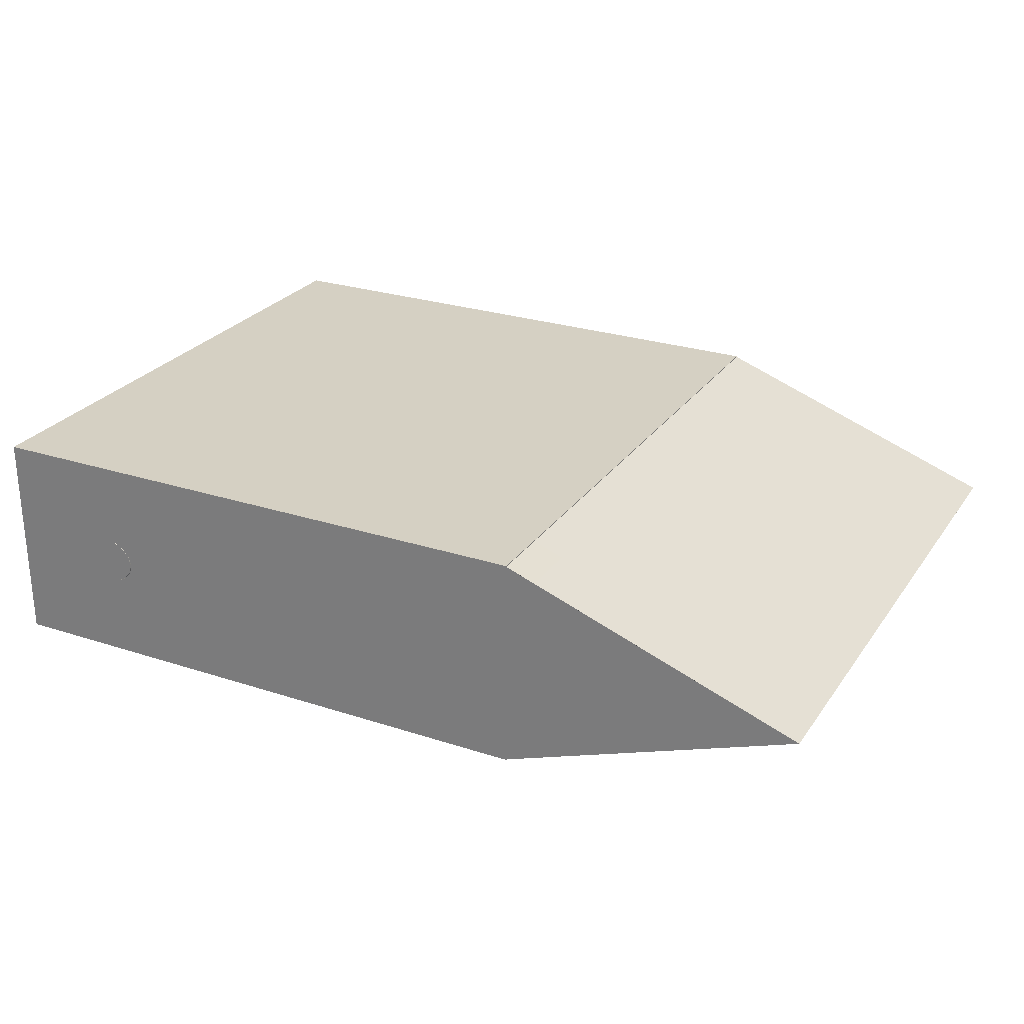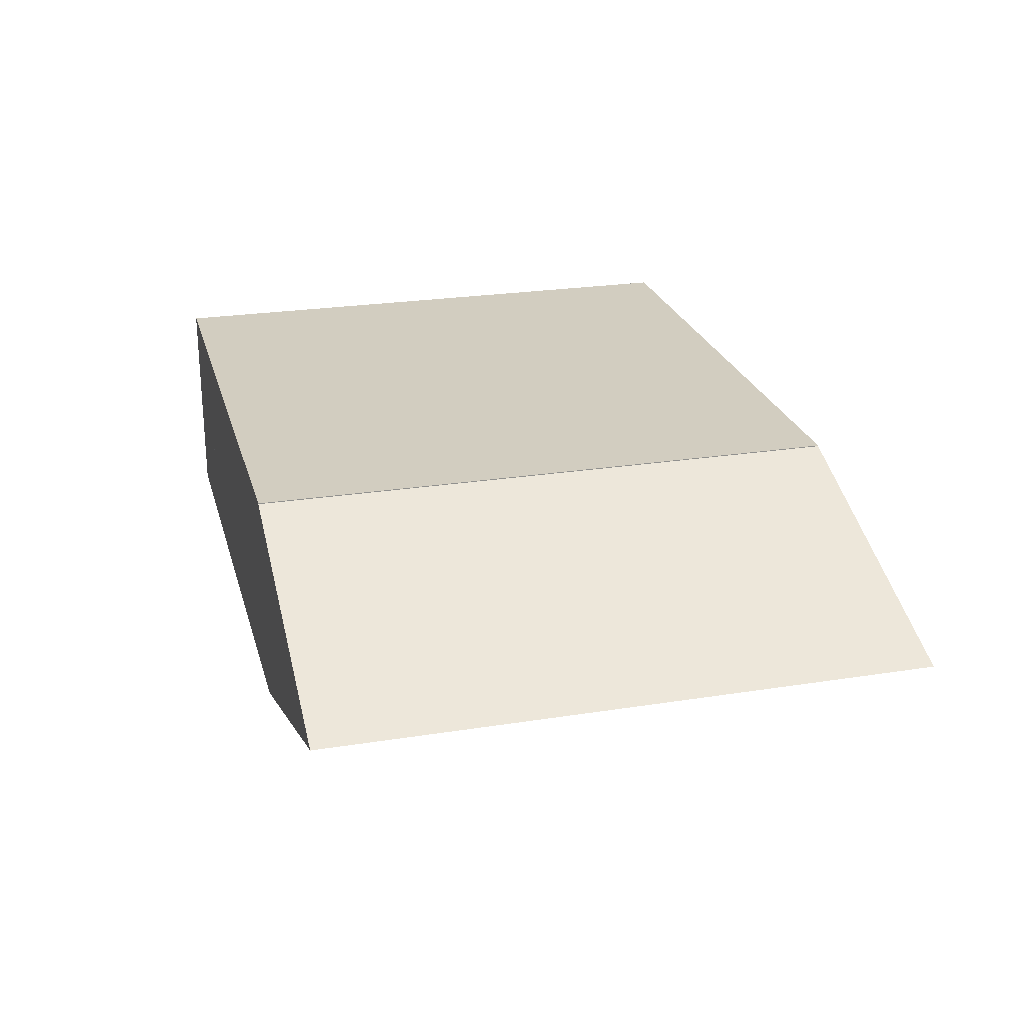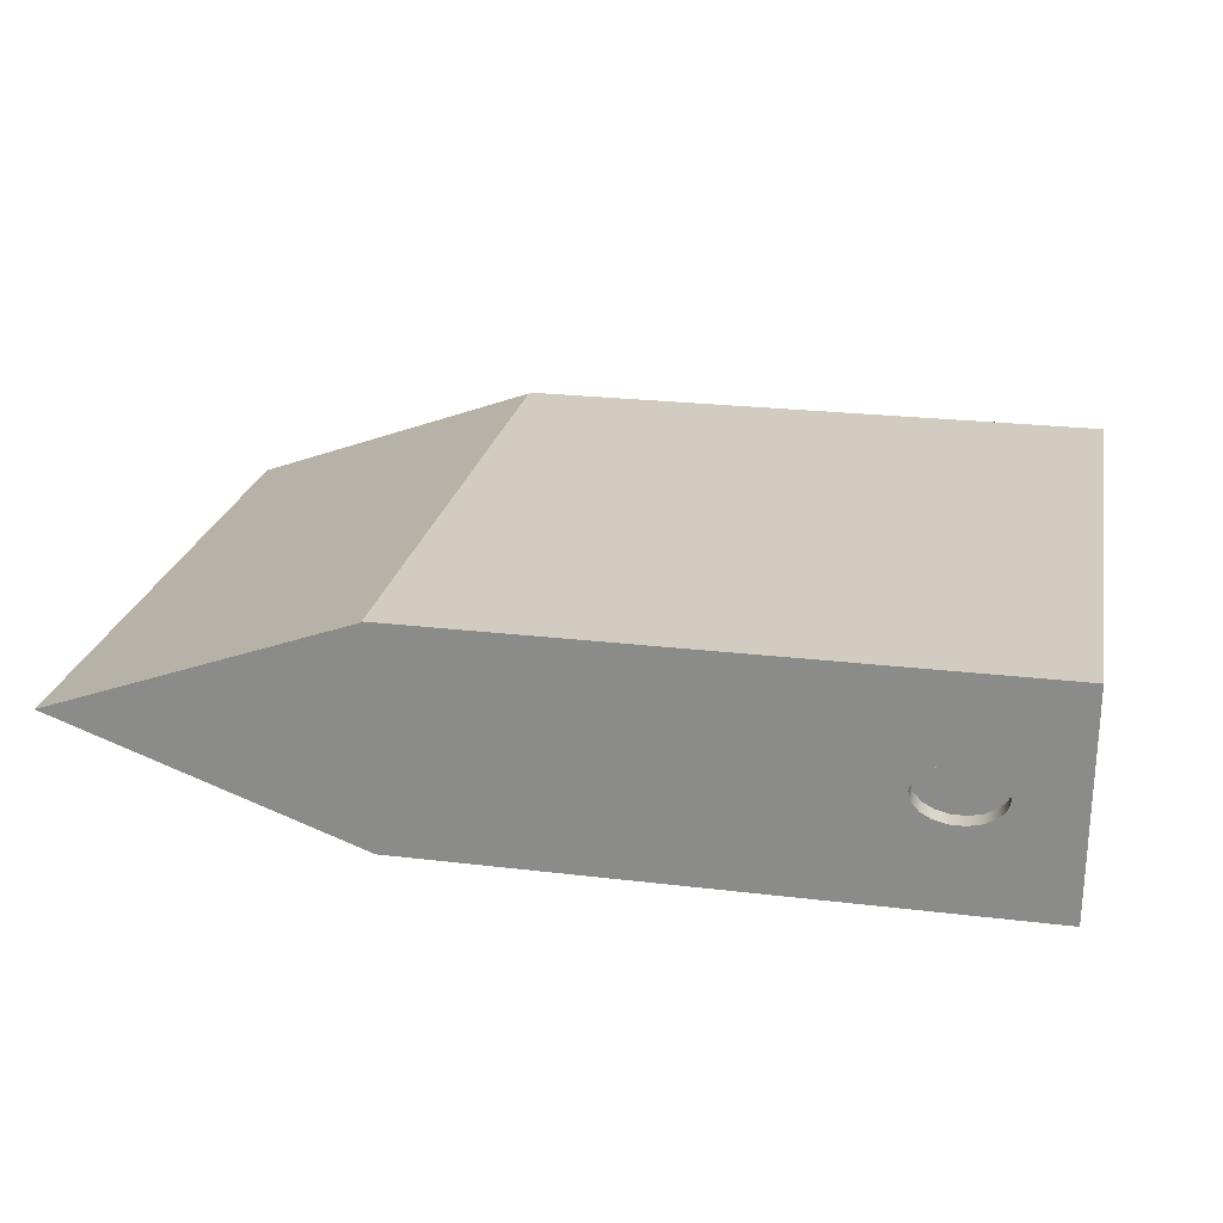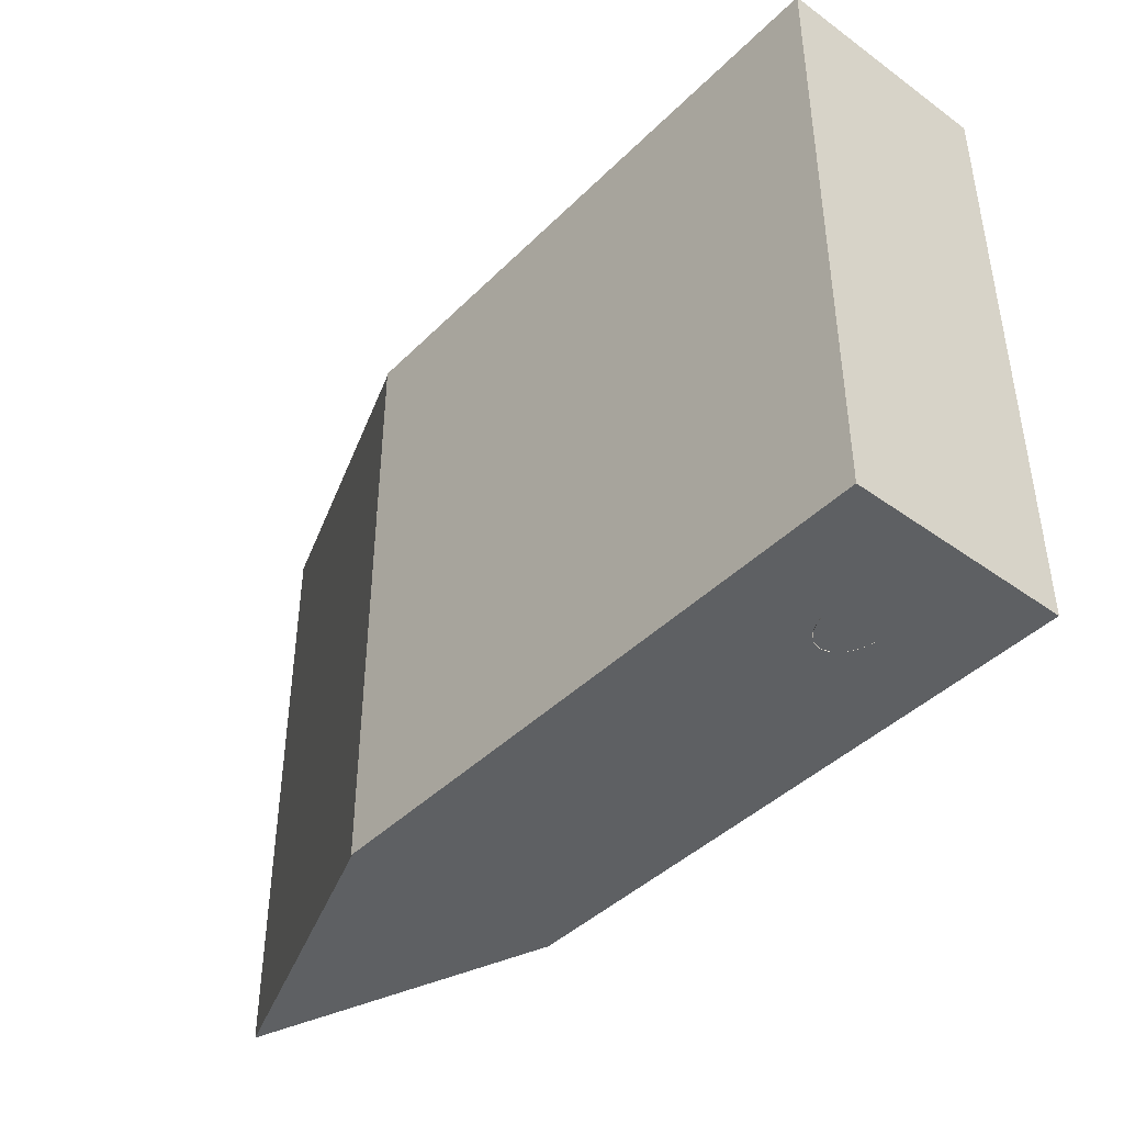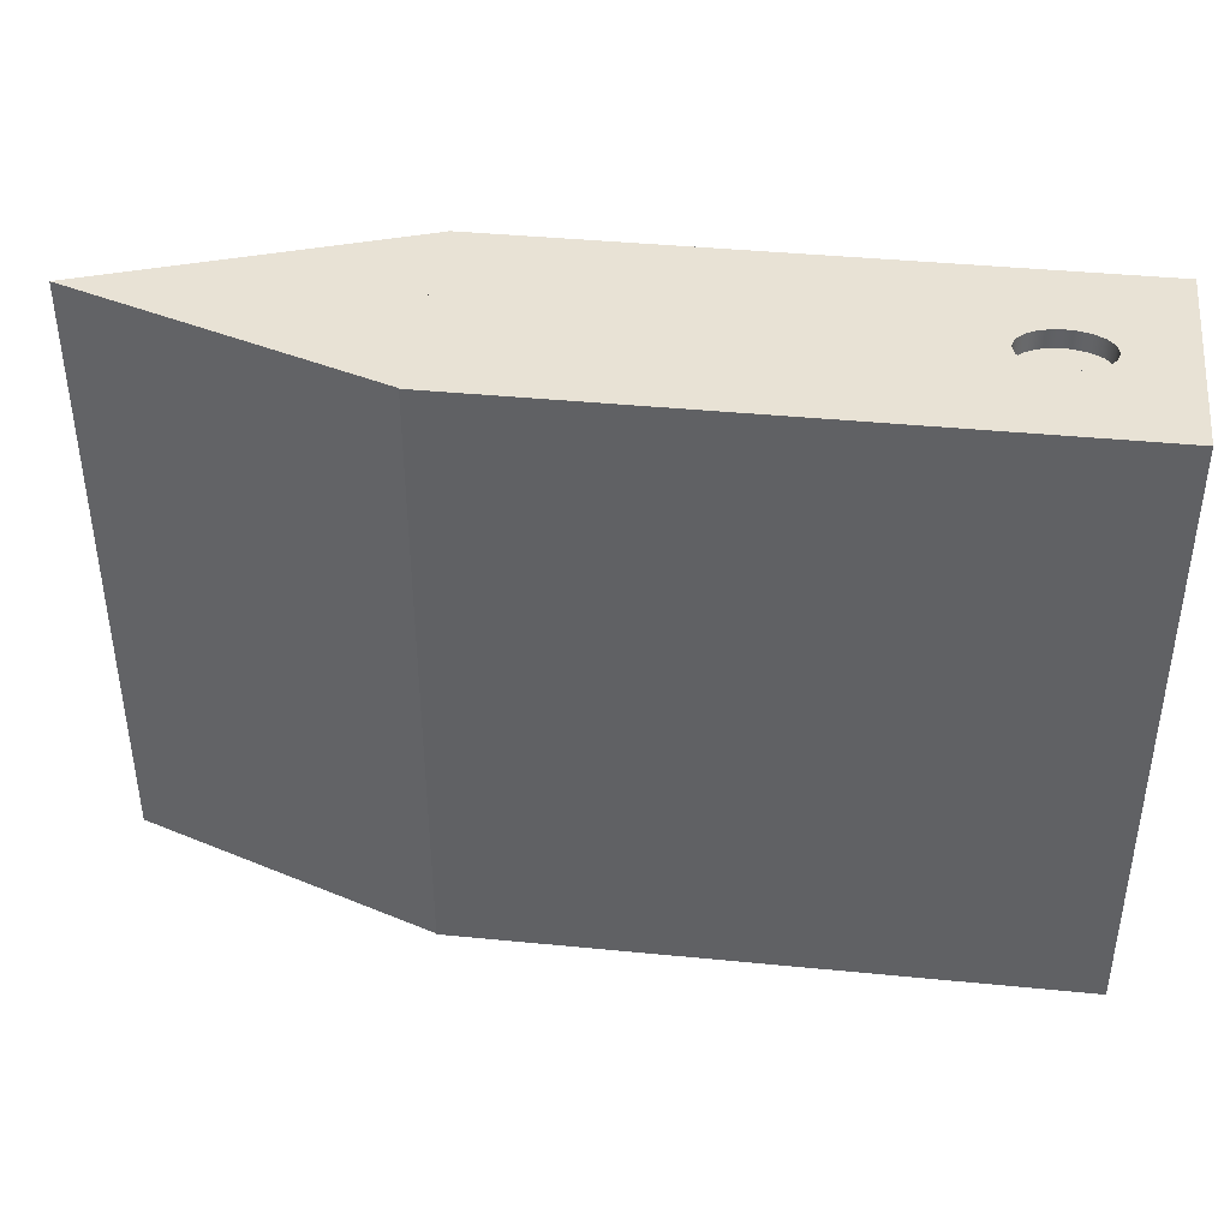
<metadata>
{"format":"obj","ext":"obj","renderer":"f3d","projection":"perspective","resolution":1024,"background":"white","views":[{"elev":26.4,"azim":27.2,"up":"+Z"},{"elev":24.5,"azim":75.4,"up":"+Z"},{"elev":24.0,"azim":-168.7,"up":"+Z"},{"elev":-42.5,"azim":-130.6,"up":"+Y"},{"elev":40.9,"azim":-173.2,"up":"+Y"}]}
</metadata>
<code>
v  -2.106 0 0.0803
v  -2.156 0 0.1083
v  -2.217 0 0.1231
v  -2.283 0 0.1231
v  -2.344 0 0.1083
v  -2.394 0 0.0803
v  -2.426 0 0.0428
v  -2.438 0 -0
v  -2.426 0 -0.0428
v  -2.394 0 -0.0803
v  -2.344 0 -0.1083
v  -2.283 0 -0.1231
v  -2.217 0 -0.1231
v  -2.156 0 -0.1083
v  -2.106 0 -0.0803
v  -2.074 0 -0.0428
v  -2.062 0 -0
v  -2.074 0 0.0428
v  -2.074 0.534 -0.0428
v  -2.062 0.534 -0
v  -2.106 0.534 -0.0803
v  -2.156 0.534 -0.1083
v  -2.217 0.534 -0.1231
v  -2.283 0.534 -0.1231
v  -2.344 0.534 -0.1083
v  -2.394 0.534 -0.0803
v  -2.426 0.534 -0.0428
v  -2.438 0.534 -0
v  -2.426 0.534 0.0428
v  -2.394 0.534 0.0803
v  -2.344 0.534 0.1083
v  -2.283 0.534 0.1231
v  -2.217 0.534 0.1231
v  -2.156 0.534 0.1083
v  -2.106 0.534 0.0803
v  -2.074 0.534 0.0428
v  -2.074 1.068 -0.0428
v  -2.062 1.068 -0
v  -2.106 1.068 -0.0803
v  -2.156 1.068 -0.1083
v  -2.217 1.068 -0.1231
v  -2.283 1.068 -0.1231
v  -2.344 1.068 -0.1083
v  -2.394 1.068 -0.0803
v  -2.426 1.068 -0.0428
v  -2.438 1.068 -0
v  -2.426 1.068 0.0428
v  -2.394 1.068 0.0803
v  -2.344 1.068 0.1083
v  -2.283 1.068 0.1231
v  -2.217 1.068 0.1231
v  -2.156 1.068 0.1083
v  -2.106 1.068 0.0803
v  -2.074 1.068 0.0428
v  -2.074 1.602 -0.0428
v  -2.062 1.602 -0
v  -2.106 1.602 -0.0803
v  -2.156 1.602 -0.1083
v  -2.217 1.602 -0.1231
v  -2.283 1.602 -0.1231
v  -2.344 1.602 -0.1083
v  -2.394 1.602 -0.0803
v  -2.426 1.602 -0.0428
v  -2.438 1.602 -0
v  -2.426 1.602 0.0428
v  -2.394 1.602 0.0803
v  -2.344 1.602 0.1083
v  -2.283 1.602 0.1231
v  -2.217 1.602 0.1231
v  -2.156 1.602 0.1083
v  -2.106 1.602 0.0803
v  -2.074 1.602 0.0428
v  -2.074 2.136 -0.0428
v  -2.062 2.136 -0
v  -2.106 2.136 -0.0803
v  -2.156 2.136 -0.1083
v  -2.217 2.136 -0.1231
v  -2.283 2.136 -0.1231
v  -2.344 2.136 -0.1083
v  -2.394 2.136 -0.0803
v  -2.426 2.136 -0.0428
v  -2.438 2.136 -0
v  -2.426 2.136 0.0428
v  -2.394 2.136 0.0803
v  -2.344 2.136 0.1083
v  -2.283 2.136 0.1231
v  -2.217 2.136 0.1231
v  -2.156 2.136 0.1083
v  -2.106 2.136 0.0803
v  -2.074 2.136 0.0428
v  -2.074 2.67 -0.0428
v  -2.062 2.67 -0
v  -2.106 2.67 -0.0803
v  -2.156 2.67 -0.1083
v  -2.217 2.67 -0.1231
v  -2.283 2.67 -0.1231
v  -2.344 2.67 -0.1083
v  -2.394 2.67 -0.0803
v  -2.426 2.67 -0.0428
v  -2.438 2.67 -0
v  -2.426 2.67 0.0428
v  -2.394 2.67 0.0803
v  -2.344 2.67 0.1083
v  -2.283 2.67 0.1231
v  -2.217 2.67 0.1231
v  -2.156 2.67 0.1083
v  -2.106 2.67 0.0803
v  -2.074 2.67 0.0428
o Cylinder002
g Cylinder002
f 1 2 3
f 3 4 5
f 5 6 7
f 3 5 7
f 7 8 9
f 9 10 11
f 7 9 11
f 11 12 13
f 13 14 15
f 11 13 15
f 7 11 15
f 3 7 15
f 15 16 17
f 3 15 17
f 1 3 17
f 18 1 17
f 17 16 19
f 19 20 17
f 16 15 21
f 21 19 16
f 15 14 22
f 22 21 15
f 14 13 23
f 23 22 14
f 13 12 24
f 24 23 13
f 12 11 25
f 25 24 12
f 11 10 26
f 26 25 11
f 10 9 27
f 27 26 10
f 9 8 28
f 28 27 9
f 8 7 29
f 29 28 8
f 7 6 30
f 30 29 7
f 6 5 31
f 31 30 6
f 5 4 32
f 32 31 5
f 4 3 33
f 33 32 4
f 3 2 34
f 34 33 3
f 2 1 35
f 35 34 2
f 1 18 36
f 36 35 1
f 18 17 20
f 20 36 18
f 20 19 37
f 37 38 20
f 19 21 39
f 39 37 19
f 21 22 40
f 40 39 21
f 22 23 41
f 41 40 22
f 23 24 42
f 42 41 23
f 24 25 43
f 43 42 24
f 25 26 44
f 44 43 25
f 26 27 45
f 45 44 26
f 27 28 46
f 46 45 27
f 28 29 47
f 47 46 28
f 29 30 48
f 48 47 29
f 30 31 49
f 49 48 30
f 31 32 50
f 50 49 31
f 32 33 51
f 51 50 32
f 33 34 52
f 52 51 33
f 34 35 53
f 53 52 34
f 35 36 54
f 54 53 35
f 36 20 38
f 38 54 36
f 38 37 55
f 55 56 38
f 37 39 57
f 57 55 37
f 39 40 58
f 58 57 39
f 40 41 59
f 59 58 40
f 41 42 60
f 60 59 41
f 42 43 61
f 61 60 42
f 43 44 62
f 62 61 43
f 44 45 63
f 63 62 44
f 45 46 64
f 64 63 45
f 46 47 65
f 65 64 46
f 47 48 66
f 66 65 47
f 48 49 67
f 67 66 48
f 49 50 68
f 68 67 49
f 50 51 69
f 69 68 50
f 51 52 70
f 70 69 51
f 52 53 71
f 71 70 52
f 53 54 72
f 72 71 53
f 54 38 56
f 56 72 54
f 56 55 73
f 73 74 56
f 55 57 75
f 75 73 55
f 57 58 76
f 76 75 57
f 58 59 77
f 77 76 58
f 59 60 78
f 78 77 59
f 60 61 79
f 79 78 60
f 61 62 80
f 80 79 61
f 62 63 81
f 81 80 62
f 63 64 82
f 82 81 63
f 64 65 83
f 83 82 64
f 65 66 84
f 84 83 65
f 66 67 85
f 85 84 66
f 67 68 86
f 86 85 67
f 68 69 87
f 87 86 68
f 69 70 88
f 88 87 69
f 70 71 89
f 89 88 70
f 71 72 90
f 90 89 71
f 72 56 74
f 74 90 72
f 74 73 91
f 91 92 74
f 73 75 93
f 93 91 73
f 75 76 94
f 94 93 75
f 76 77 95
f 95 94 76
f 77 78 96
f 96 95 77
f 78 79 97
f 97 96 78
f 79 80 98
f 98 97 79
f 80 81 99
f 99 98 80
f 81 82 100
f 100 99 81
f 82 83 101
f 101 100 82
f 83 84 102
f 102 101 83
f 84 85 103
f 103 102 84
f 85 86 104
f 104 103 85
f 86 87 105
f 105 104 86
f 87 88 106
f 106 105 87
f 88 89 107
f 107 106 88
f 89 90 108
f 108 107 89
f 90 74 92
f 92 108 90
f 92 91 93
f 93 94 95
f 95 96 97
f 93 95 97
f 97 98 99
f 99 100 101
f 97 99 101
f 101 102 103
f 103 104 105
f 101 103 105
f 97 101 105
f 93 97 105
f 105 106 107
f 93 105 107
f 92 93 107
f 108 92 107
v  0.4518 2.75 0
v  0.0033 2.75 -0.4893
v  0.0033 2.75 0.4893
v  0.0033 2.75 0.4964
v  1.368 2.75 0
v  0.0033 2.75 -0.4964
v  0.0033 0 -0.4964
v  0.0033 0 -0.5
v  0.0033 2.75 -0.5
v  0.0033 2.75 0.5
v  0.0033 0 0.4964
v  0.0033 0 0.5
v  1.368 0 0
v  -0.0065 0 -0.5
v  -2.719 2.75 0.5
v  -2.719 0 0.5
v  -2.719 0 -0.5
v  -2.434 0 0
v  -2.423 0 0.0428
v  -2.39 0 0.0803
v  -2.341 0 0.1083
v  -2.279 0 0.1231
v  -2.423 0 -0.0428
v  -2.39 0 -0.0803
v  -2.341 0 -0.1083
v  -2.279 0 -0.1231
v  -2.214 0 -0.1231
v  -2.153 0 -0.1083
v  -2.103 0 -0.0803
v  -0.0065 0 0.5
v  -2.071 0 -0.0428
v  -2.059 0 0
v  -2.071 0 0.0428
v  -2.103 0 0.0803
v  -2.153 0 0.1083
v  -2.214 0 0.1231
v  -0.0065 2.75 -0.5
v  -2.719 2.75 -0.5
v  -2.434 2.75 0
v  -2.423 2.75 -0.0428
v  -2.39 2.75 -0.0803
v  -2.341 2.75 -0.1083
v  -2.279 2.75 -0.1231
v  -2.214 2.75 -0.1231
v  -2.153 2.75 -0.1083
v  -2.103 2.75 -0.0803
v  -2.071 2.75 -0.0428
v  -2.059 2.75 0
v  -2.071 2.75 0.0428
v  -2.103 2.75 0.0803
v  -2.153 2.75 0.1083
v  -2.214 2.75 0.1231
v  -2.279 2.75 0.1231
v  -2.341 2.75 0.1083
v  -2.39 2.75 0.0803
v  -2.423 2.75 0.0428
v  0.4518 0 0
v  -2.059 0.5041 0
v  -2.071 0.5041 -0.0428
v  -2.103 0.5041 -0.0803
v  -2.059 1.104 0
v  -2.071 1.104 -0.0428
v  -2.071 0.5041 0.0428
v  -2.153 0.5041 -0.1083
v  -2.103 1.104 -0.0803
v  -2.071 1.104 0.0428
v  -2.059 1.704 0
v  -2.071 1.704 -0.0428
v  -2.103 0.5041 0.0803
v  -2.214 0.5041 -0.1231
v  -2.153 1.104 -0.1083
v  -2.103 1.704 -0.0803
v  -2.103 1.104 0.0803
v  -2.071 1.704 0.0428
v  -2.059 2.304 0
v  -2.071 2.304 -0.0428
v  -2.153 0.5041 0.1083
v  -2.279 0.5041 -0.1231
v  -2.214 1.104 -0.1231
v  -2.153 1.704 -0.1083
v  -2.103 2.304 -0.0803
v  -2.153 1.104 0.1083
v  -2.103 1.704 0.0803
v  -2.071 2.304 0.0428
v  -2.214 0.5041 0.1231
v  -2.341 0.5041 -0.1083
v  -2.279 1.104 -0.1231
v  -2.214 1.704 -0.1231
v  -2.153 2.304 -0.1083
v  -2.214 1.104 0.1231
v  -2.153 1.704 0.1083
v  -2.103 2.304 0.0803
v  -2.279 0.5041 0.1231
v  -2.39 0.5041 -0.0803
v  -2.341 1.104 -0.1083
v  -2.279 1.704 -0.1231
v  -2.214 2.304 -0.1231
v  -2.279 1.104 0.1231
v  -2.214 1.704 0.1231
v  -2.153 2.304 0.1083
v  -2.341 0.5041 0.1083
v  -2.423 0.5041 -0.0428
v  -2.39 1.104 -0.0803
v  -2.341 1.704 -0.1083
v  -2.279 2.304 -0.1231
v  -2.341 1.104 0.1083
v  -2.279 1.704 0.1231
v  -2.214 2.304 0.1231
v  -2.39 0.5041 0.0803
v  -2.434 0.5041 0
v  -2.423 1.104 -0.0428
v  -2.39 1.704 -0.0803
v  -2.341 2.304 -0.1083
v  -2.39 1.104 0.0803
v  -2.341 1.704 0.1083
v  -2.279 2.304 0.1231
v  -2.423 0.5041 0.0428
v  -2.434 1.104 0
v  -2.423 1.704 -0.0428
v  -2.39 2.304 -0.0803
v  -2.423 1.104 0.0428
v  -2.39 1.704 0.0803
v  -2.341 2.304 0.1083
v  -2.434 1.704 0
v  -2.423 2.304 -0.0428
v  -2.423 1.704 0.0428
v  -2.39 2.304 0.0803
v  -2.434 2.304 0
v  -2.423 2.304 0.0428
o Prism002
g Prism002
f 109 110 111
f 112 113 109
f 109 111 112
f 109 113 114
f 114 110 109
f 114 115 116
f 114 116 117
f 110 114 117
f 111 110 117
f 112 111 117
f 112 117 118
f 119 112 118
f 120 119 118
f 113 112 119
f 119 121 113
f 121 122 115
f 113 121 115
f 113 115 114
f 120 118 123
f 123 124 120
f 124 125 126
f 124 126 127
f 124 127 128
f 124 128 129
f 124 129 130
f 131 126 125
f 132 131 125
f 133 132 125
f 134 133 125
f 135 134 125
f 136 135 125
f 137 136 125
f 125 122 138
f 137 125 138
f 139 137 138
f 140 139 138
f 141 140 138
f 142 141 138
f 143 142 138
f 144 143 138
f 130 144 138
f 124 130 138
f 138 119 120
f 124 138 120
f 122 116 115
f 145 146 117
f 122 145 117
f 116 122 117
f 123 118 117
f 146 147 148
f 146 148 149
f 146 149 150
f 146 150 151
f 117 146 151
f 117 151 152
f 117 152 153
f 117 153 154
f 117 154 155
f 117 155 156
f 117 156 157
f 117 157 158
f 123 117 158
f 123 158 159
f 123 159 160
f 123 160 161
f 123 161 162
f 123 162 163
f 123 163 164
f 123 164 147
f 123 147 146
f 138 121 119
f 121 122 122
f 124 123 146
f 146 125 124
f 122 125 146
f 146 145 122
f 122 138 138
f 122 138 122
f 145 122 122
f 145 122 145
f 138 138 119
f 145 145 122
f 122 122 145
f 145 145 146
f 138 165 121
f 121 165 122
f 145 145 145
f 122 165 138
f 145 145 145
f 145 145 145
f 140 166 167
f 167 139 140
f 139 167 168
f 168 137 139
f 169 170 167
f 167 166 169
f 141 171 166
f 166 140 141
f 137 168 172
f 172 136 137
f 170 173 168
f 168 167 170
f 174 169 166
f 166 171 174
f 175 176 170
f 170 169 175
f 142 177 171
f 171 141 142
f 136 172 178
f 178 135 136
f 173 179 172
f 172 168 173
f 176 180 173
f 173 170 176
f 181 174 171
f 171 177 181
f 182 175 169
f 169 174 182
f 183 184 176
f 176 175 183
f 143 185 177
f 177 142 143
f 135 178 186
f 186 134 135
f 179 187 178
f 178 172 179
f 180 188 179
f 179 173 180
f 184 189 180
f 180 176 184
f 190 181 177
f 177 185 190
f 191 182 174
f 174 181 191
f 192 183 175
f 175 182 192
f 155 184 183
f 183 156 155
f 144 193 185
f 185 143 144
f 134 186 194
f 194 133 134
f 187 195 186
f 186 178 187
f 188 196 187
f 187 179 188
f 189 197 188
f 188 180 189
f 154 189 184
f 184 155 154
f 198 190 185
f 185 193 198
f 199 191 181
f 181 190 199
f 200 192 182
f 182 191 200
f 156 183 192
f 192 157 156
f 130 201 193
f 193 144 130
f 133 194 202
f 202 132 133
f 195 203 194
f 194 186 195
f 196 204 195
f 195 187 196
f 197 205 196
f 196 188 197
f 153 197 189
f 189 154 153
f 206 198 193
f 193 201 206
f 207 199 190
f 190 198 207
f 208 200 191
f 191 199 208
f 157 192 200
f 200 158 157
f 129 209 201
f 201 130 129
f 132 202 210
f 210 131 132
f 203 211 202
f 202 194 203
f 204 212 203
f 203 195 204
f 205 213 204
f 204 196 205
f 152 205 197
f 197 153 152
f 214 206 201
f 201 209 214
f 215 207 198
f 198 206 215
f 216 208 199
f 199 207 216
f 158 200 208
f 208 159 158
f 128 217 209
f 209 129 128
f 131 210 218
f 218 126 131
f 211 219 210
f 210 202 211
f 212 220 211
f 211 203 212
f 213 221 212
f 212 204 213
f 151 213 205
f 205 152 151
f 222 214 209
f 209 217 222
f 223 215 206
f 206 214 223
f 224 216 207
f 207 215 224
f 159 208 216
f 216 160 159
f 127 225 217
f 217 128 127
f 126 218 225
f 225 127 126
f 219 226 218
f 218 210 219
f 220 227 219
f 219 211 220
f 221 228 220
f 220 212 221
f 150 221 213
f 213 151 150
f 229 222 217
f 217 225 229
f 230 223 214
f 214 222 230
f 231 224 215
f 215 223 231
f 160 216 224
f 224 161 160
f 226 229 225
f 225 218 226
f 227 232 226
f 226 219 227
f 228 233 227
f 227 220 228
f 149 228 221
f 221 150 149
f 234 230 222
f 222 229 234
f 235 231 223
f 223 230 235
f 161 224 231
f 231 162 161
f 232 234 229
f 229 226 232
f 233 236 232
f 232 227 233
f 148 233 228
f 228 149 148
f 237 235 230
f 230 234 237
f 162 231 235
f 235 163 162
f 236 237 234
f 234 232 236
f 147 236 233
f 233 148 147
f 163 235 237
f 237 164 163
f 164 237 236
f 236 147 164

</code>
